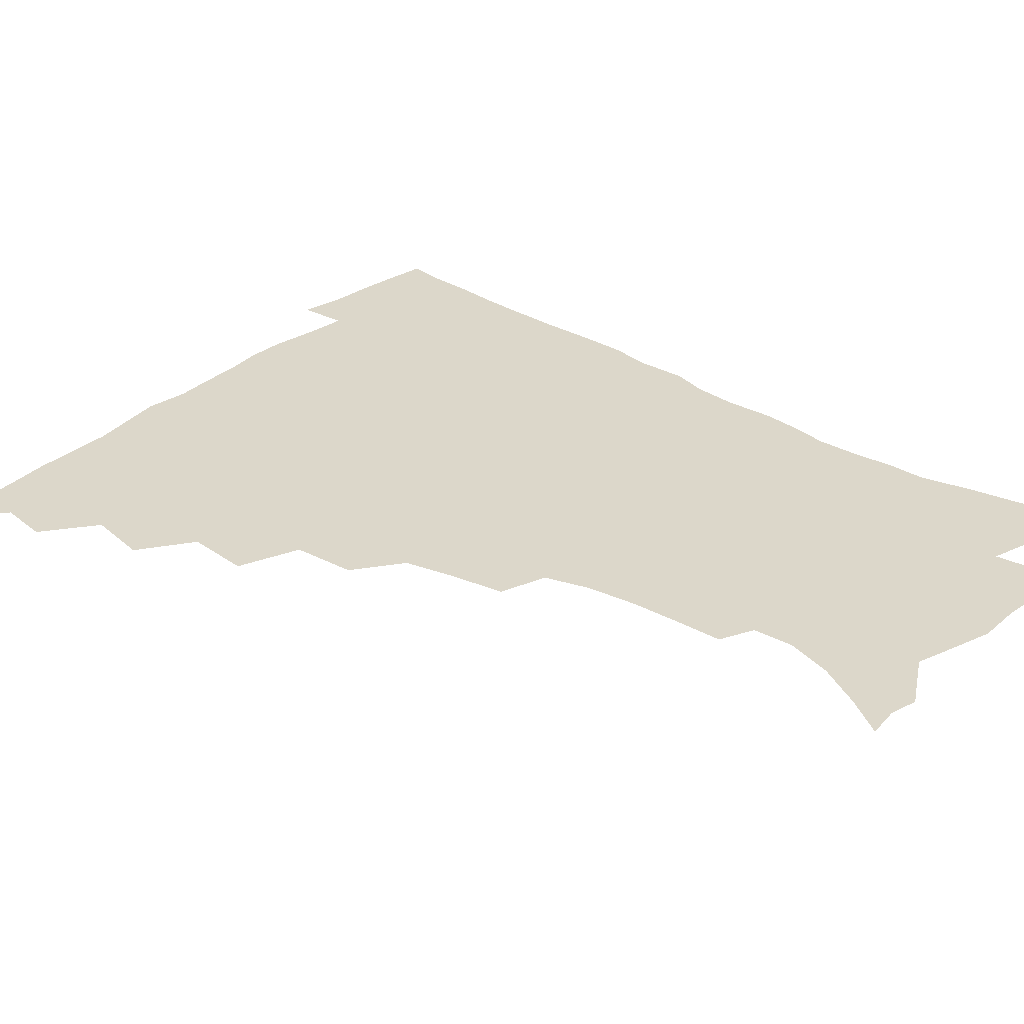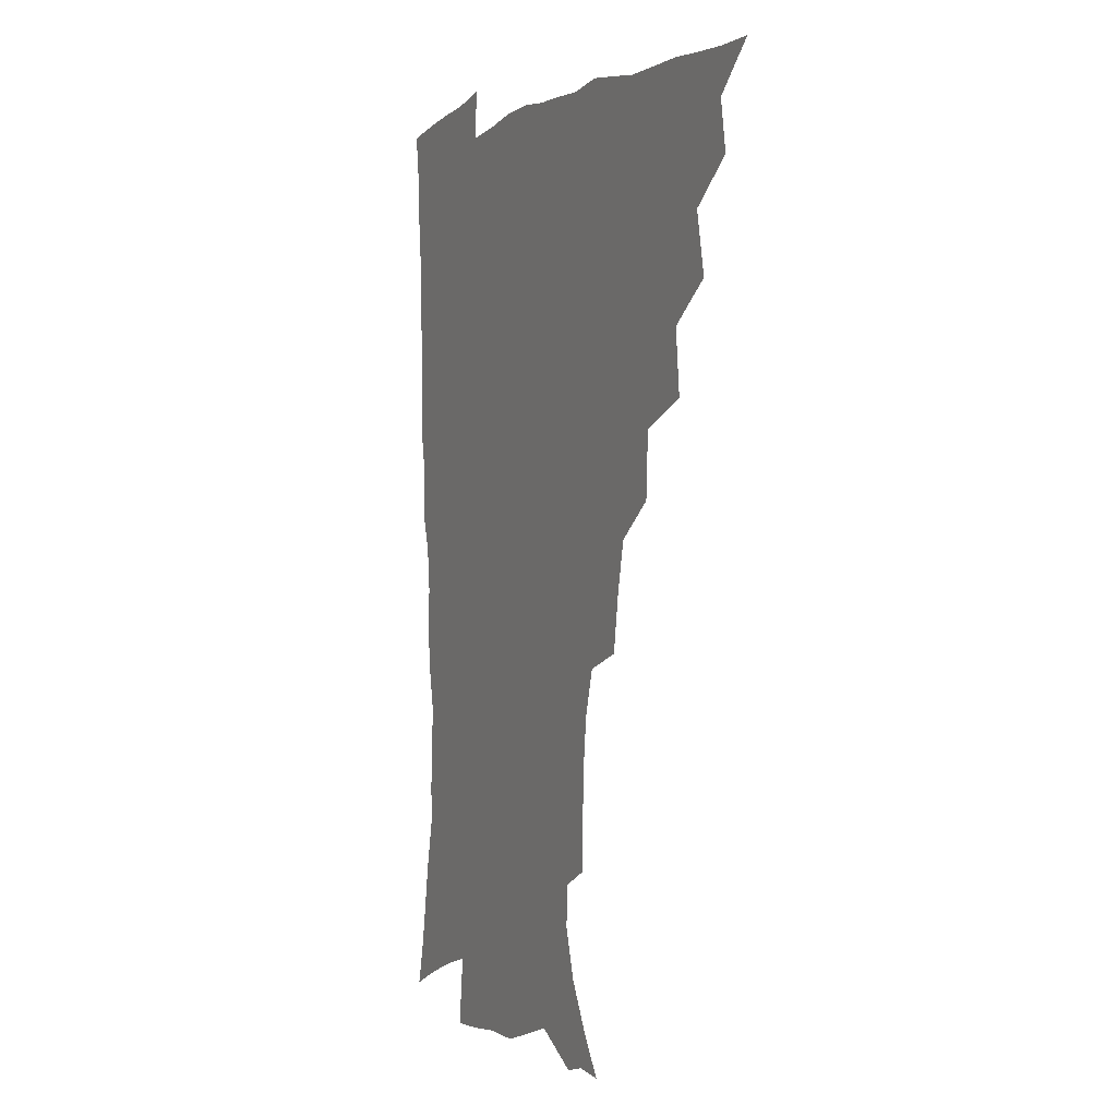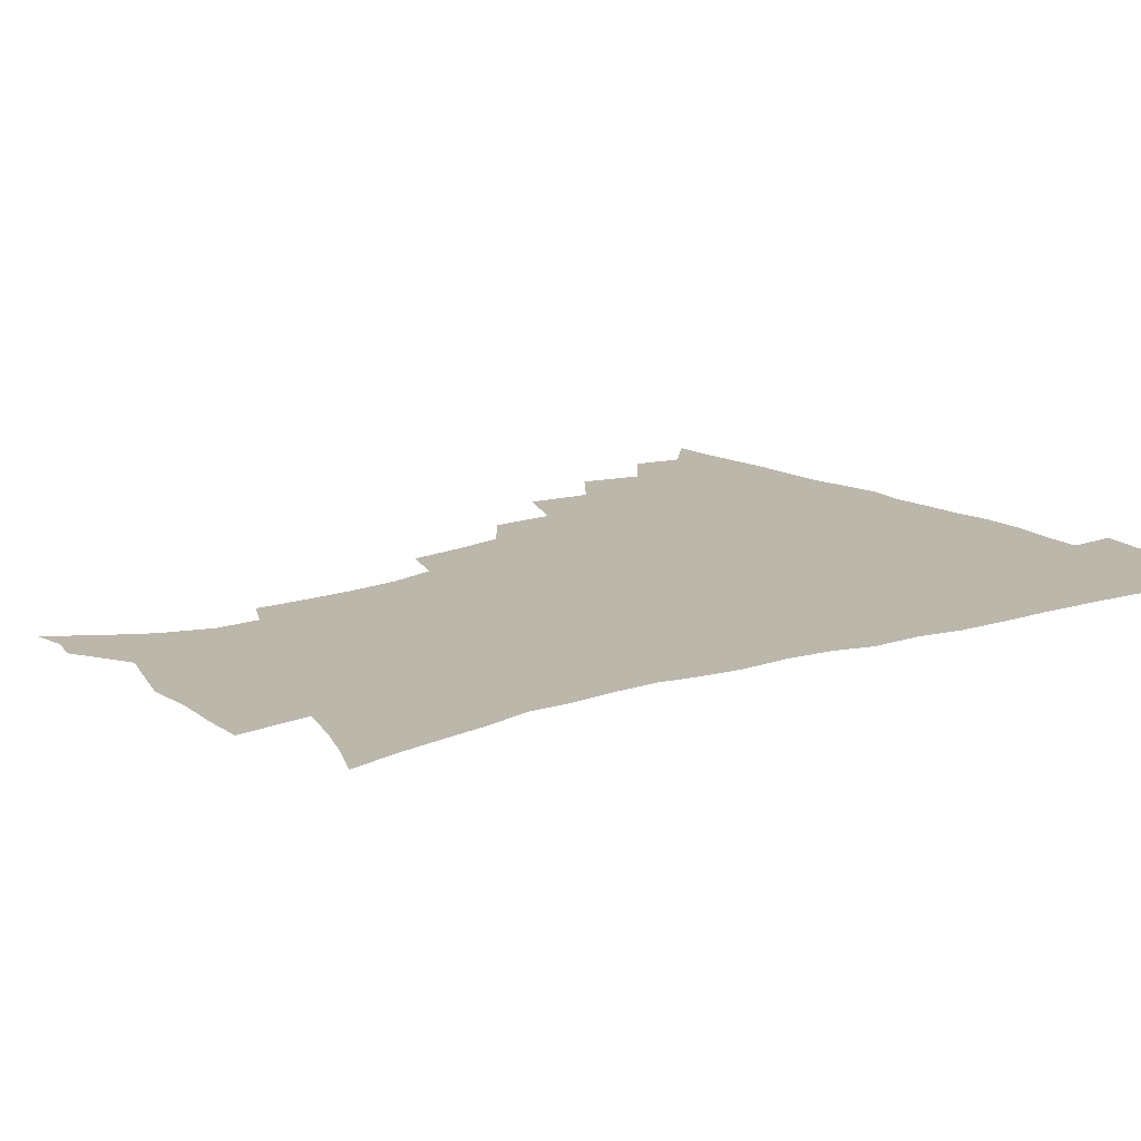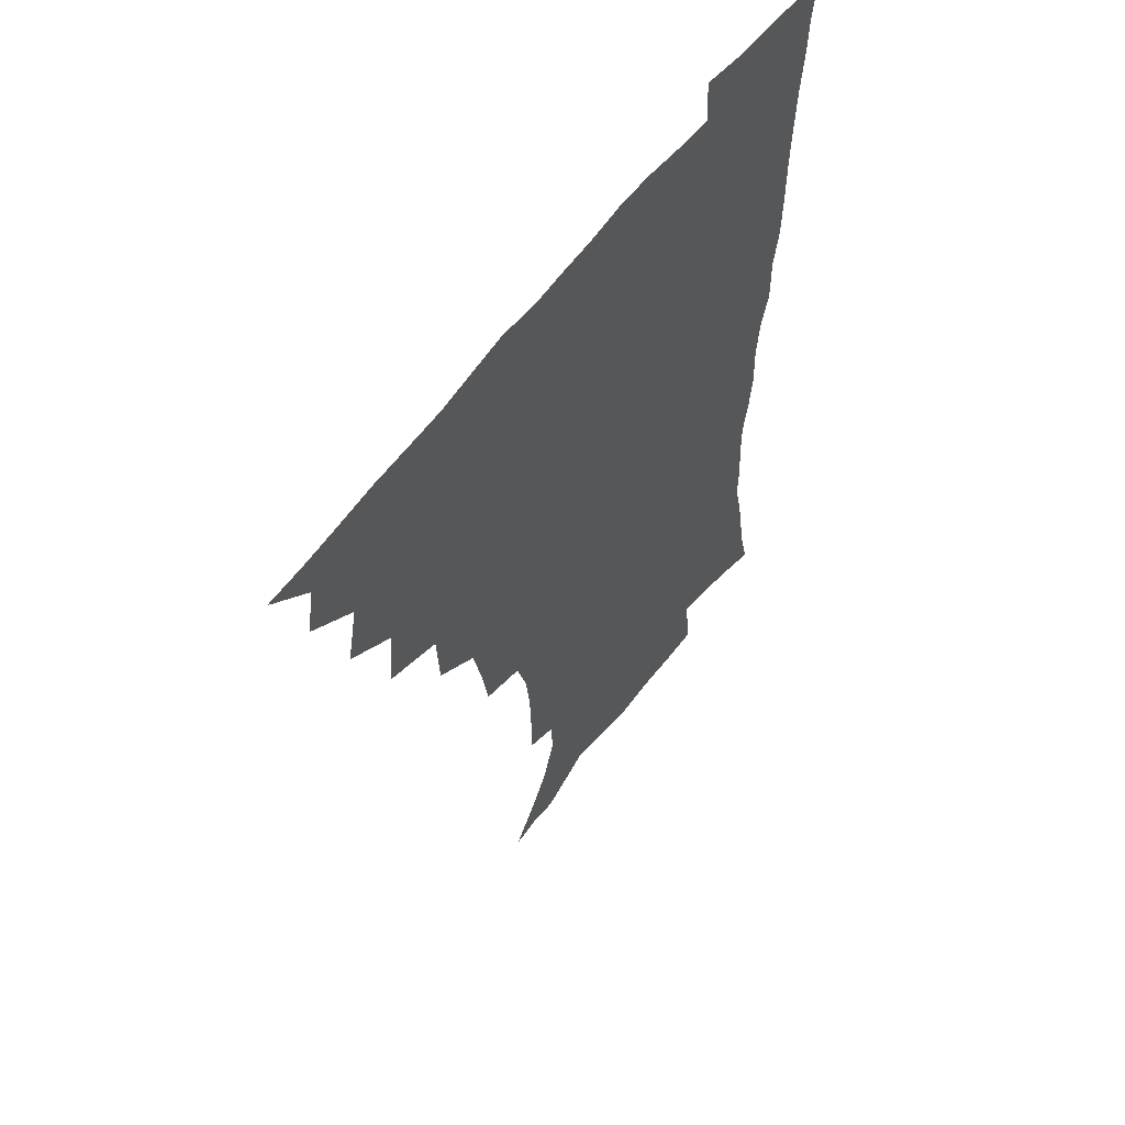
<metadata>
{"format":"obj","ext":"obj","renderer":"f3d","projection":"perspective","resolution":1024,"background":"white","views":[{"elev":30.6,"azim":-49.9,"up":"+Z"},{"elev":-0.6,"azim":-114.8,"up":"+Y"},{"elev":14.2,"azim":53.5,"up":"+Z"},{"elev":58.5,"azim":-53.8,"up":"+Y"}]}
</metadata>
<code>
v 450.6 494 0
v 464.3 460.6 0
v 467.2 478.5 0
v 467 494.1 0
v 478.3 424.4 0
v 482.8 446.4 0
v 483.2 463.2 0
v 483.3 479 0
v 482.3 495.2 0
v 494.7 388.2 0
v 497 411.2 0
v 499.1 431.5 0
v 500 448.7 0
v 499.9 464.5 0
v 498.6 480.1 0
v 497.4 496.4 0
v 517.8 356.6 0
v 516.6 379.6 0
v 516.5 400.5 0
v 517.2 419.7 0
v 517.4 436.2 0
v 516.1 450.6 0
v 515.1 465.5 0
v 514.1 480.5 0
v 512.8 496.4 0
v 541.6 306.6 0
v 538.5 326.1 0
v 534.6 344.2 0
v 534.9 370.3 0
v 533.6 388.4 0
v 532.4 405 0
v 531.5 420.5 0
v 531.6 436.5 0
v 531.2 451.6 0
v 530.3 466.3 0
v 529 481.3 0
v 527.8 496.6 0
v 565.9 231.6 0
v 565.7 249.1 0
v 565.2 266.7 0
v 563.1 284.9 0
v 558.4 300.9 0
v 554.7 319.3 0
v 552.4 339 0
v 550.7 358.3 0
v 548.8 374.7 0
v 548.7 393.5 0
v 548.2 409.1 0
v 548 424.4 0
v 547.1 438.5 0
v 547.2 452.8 0
v 545.1 467.5 0
v 543.6 482.4 0
v 542.2 498.8 0
v 555.1 163.3 0
v 564.5 177.5 0
v 573.6 193.9 0
v 578.8 211 0
v 578.3 225.9 0
v 577.7 244 0
v 577 261.1 0
v 575.7 278.6 0
v 572.9 294.3 0
v 569.6 309.5 0
v 567.4 328.2 0
v 565.5 345.6 0
v 564.6 364.4 0
v 563.2 379.6 0
v 562.4 395.3 0
v 562.7 411.8 0
v 562.2 426.1 0
v 562 440.3 0
v 560.9 454.1 0
v 559.4 468.5 0
v 558.1 483.3 0
v 556.3 500.8 0
v 567.2 164.7 0
v 579.3 183.4 0
v 587.5 203.4 0
v 589.6 220.5 0
v 589.4 236.7 0
v 588.3 251.3 0
v 587.5 268.5 0
v 586.3 286.8 0
v 584.2 303.2 0
v 581.6 316.9 0
v 579.7 333.5 0
v 578.9 352 0
v 577.6 367.2 0
v 577.3 384 0
v 577 399.2 0
v 576.6 413.6 0
v 576.5 428 0
v 575.9 441.1 0
v 575.2 454.6 0
v 574 468.9 0
v 572.7 483.8 0
v 571.9 498.8 0
v 577.3 162.2 0
v 592.9 188.2 0
v 598.7 208.4 0
v 600.5 227.3 0
v 600 242.7 0
v 599.4 259.4 0
v 598.8 275.9 0
v 596.9 290.7 0
v 595.1 306.2 0
v 593.9 323.8 0
v 592.6 339.5 0
v 591.6 354.6 0
v 590.8 369.7 0
v 590.2 383.8 0
v 590.1 399.4 0
v 590.1 414.3 0
v 589.8 427.7 0
v 589.7 441.6 0
v 589.3 455.1 0
v 588.4 469 0
v 587.5 483.4 0
v 585.9 499.8 0
v 597.7 173.3 0
v 607 194.6 0
v 610.3 213.4 0
v 610.7 228.6 0
v 610.4 244.5 0
v 609.8 258.7 0
v 609.1 280.1 0
v 608 295.5 0
v 606.8 310 0
v 605.6 325.1 0
v 604.7 340.8 0
v 604.1 356.4 0
v 603.8 371.8 0
v 603.9 387.4 0
v 603.4 400.7 0
v 603.7 415.7 0
v 603.5 428.5 0
v 603.3 441.9 0
v 603.4 455.4 0
v 602.7 469.3 0
v 601.4 484.4 0
v 600 500.2 0
v 611.9 169 0
v 618.8 194 0
v 621.1 214.2 0
v 621.7 232.8 0
v 621.1 245.7 0
v 620.7 262.4 0
v 619.8 281.7 0
v 619 295.7 0
v 618.2 313.1 0
v 617.6 328 0
v 616.9 342.4 0
v 616.7 357.3 0
v 616.5 373.2 0
v 616.5 388 0
v 616.6 401.2 0
v 616.7 415.2 0
v 617.3 429.4 0
v 617.4 442.4 0
v 617.4 455.6 0
v 617.2 469.1 0
v 616.2 483.5 0
v 613.8 501.8 0
v 627.2 164.5 0
v 631.3 193.9 0
v 632.5 218 0
v 632.5 233 0
v 632.1 250.4 0
v 631.7 263.9 0
v 630.8 281.1 0
v 630.2 296.2 0
v 629.6 312.4 0
v 629.2 328.5 0
v 629.1 340.6 0
v 628.8 358.9 0
v 628.9 373.3 0
v 629.2 387 0
v 629.5 401.6 0
v 629.9 415.5 0
v 630.3 429.1 0
v 630.9 442.6 0
v 631.4 455.6 0
v 631.2 469.2 0
v 630.1 484.8 0
v 628.3 501.4 0
v 643.8 164.9 0
v 644.4 194.4 0
v 644.3 213.5 0
v 643.6 232.9 0
v 643.1 248.2 0
v 642.2 268.4 0
v 642 282.1 0
v 641.5 296.7 0
v 641.1 311.7 0
v 640.7 328.3 0
v 641 341.9 0
v 641.1 357.8 0
v 641.3 372.2 0
v 641.7 386.4 0
v 642.1 401.4 0
v 642.8 415.2 0
v 643.4 429.1 0
v 644.1 442.1 0
v 645 455.4 0
v 645.1 469.2 0
v 645.4 483.4 0
v 644.5 499 0
v 659.9 163.3 0
v 658 190.8 0
v 656.1 212.3 0
v 654.9 231.1 0
v 654.2 247.7 0
v 653.6 264 0
v 652.8 280.9 0
v 652.7 295.4 0
v 652.6 310.4 0
v 652.5 325.7 0
v 653.7 338.1 0
v 653 356.2 0
v 653.7 370.4 0
v 654.4 384.5 0
v 655.4 398.5 0
v 655.7 413.8 0
v 656.7 427.4 0
v 657.7 440.5 0
v 658.5 455.4 0
v 659.2 468.7 0
v 660.2 482.3 0
v 660 497.5 0
v 659 515 0
v 675 162.7 0
v 672.3 187.5 0
v 669.3 207.4 0
v 667 226.9 0
v 665.6 244.6 0
v 664.4 262.4 0
v 663.9 278.1 0
v 663.7 293.6 0
v 664.1 307.8 0
v 664.7 321.9 0
v 665.2 337 0
v 665.5 352.6 0
v 666.5 366.8 0
v 667.6 380.8 0
v 667.9 397 0
v 668.9 411.2 0
v 669.6 426.3 0
v 670.9 439.7 0
v 671.8 454.4 0
v 673.1 467.7 0
v 674.2 481.5 0
v 675.2 495.5 0
v 674.9 512 0
v 687.7 183.3 0
v 682.6 203.7 0
v 679.1 223.2 0
v 677.4 240 0
v 676.5 256 0
v 675.6 272.6 0
v 675.3 288.4 0
v 675.8 302.9 0
v 676.6 317.3 0
v 677.4 332.2 0
v 678.3 347 0
v 679.3 362.2 0
v 680 378 0
v 680.5 394.1 0
v 682.1 408.2 0
v 683.3 422.8 0
v 684.5 437.3 0
v 685.1 453 0
v 686.9 466.5 0
v 688.2 480.4 0
v 689.4 494.3 0
v 689.9 511.1 0
v 702.5 178 0
v 696.7 197.8 0
v 693.1 215.7 0
v 690.6 232.6 0
v 689.3 248.3 0
v 687.7 265.6 0
v 688.1 279.9 0
v 687.8 296.2 0
v 689.4 309.7 0
v 690.3 324.9 0
v 690.4 341.7 0
v 692.6 355.4 0
v 693.8 371 0
v 695.7 385.8 0
v 695.8 403.2 0
v 696.9 418.9 0
v 698.1 434.5 0
v 699.7 449.4 0
v 700.4 465.2 0
v 702.4 478.9 0
v 703.3 493.1 0
v 704.8 509.5 0
v 716.9 172 0
v 712.9 188.4 0
v 710.4 203.4 0
v 707.9 218.8 0
v 703.8 237.4 0
v 704.3 250.3 0
v 703.1 266.6 0
v 703 282.2 0
v 705.4 294.8 0
v 707 309.3 0
v 706.5 327.5 0
v 708 343.1 0
v 711.9 356.4 0
v 711.7 374.9 0
v 714.4 390.1 0
v 714.8 407.8 0
v 714.7 426.1 0
v 715.3 443.9 0
v 716.1 461 0
v 717.7 476.7 0
v 718.4 492.3 0
v 720.3 507.4 0
f 3 4 1
f 6 7 2
f 2 7 3
f 7 8 3
f 3 8 4
f 8 9 4
f 11 12 5
f 5 12 6
f 12 13 6
f 6 13 7
f 13 14 7
f 7 14 8
f 14 15 8
f 8 15 9
f 15 16 9
f 18 19 10
f 10 19 11
f 19 20 11
f 11 20 12
f 20 21 12
f 12 21 13
f 21 22 13
f 13 22 14
f 22 23 14
f 14 23 15
f 23 24 15
f 15 24 16
f 24 25 16
f 28 29 17
f 17 29 18
f 29 30 18
f 18 30 19
f 30 31 19
f 19 31 20
f 31 32 20
f 20 32 21
f 32 33 21
f 21 33 22
f 33 34 22
f 22 34 23
f 34 35 23
f 23 35 24
f 35 36 24
f 24 36 25
f 36 37 25
f 42 43 26
f 26 43 27
f 43 44 27
f 27 44 28
f 44 45 28
f 28 45 29
f 45 46 29
f 29 46 30
f 46 47 30
f 30 47 31
f 47 48 31
f 31 48 32
f 48 49 32
f 32 49 33
f 49 50 33
f 33 50 34
f 50 51 34
f 34 51 35
f 51 52 35
f 35 52 36
f 52 53 36
f 36 53 37
f 53 54 37
f 59 60 38
f 38 60 39
f 60 61 39
f 39 61 40
f 61 62 40
f 40 62 41
f 62 63 41
f 41 63 42
f 63 64 42
f 42 64 43
f 64 65 43
f 43 65 44
f 65 66 44
f 44 66 45
f 66 67 45
f 45 67 46
f 67 68 46
f 46 68 47
f 68 69 47
f 47 69 48
f 69 70 48
f 48 70 49
f 70 71 49
f 49 71 50
f 71 72 50
f 50 72 51
f 72 73 51
f 51 73 52
f 73 74 52
f 52 74 53
f 74 75 53
f 53 75 54
f 75 76 54
f 55 77 56
f 77 78 56
f 56 78 57
f 78 79 57
f 57 79 58
f 79 80 58
f 58 80 59
f 80 81 59
f 59 81 60
f 81 82 60
f 60 82 61
f 82 83 61
f 61 83 62
f 83 84 62
f 62 84 63
f 84 85 63
f 63 85 64
f 85 86 64
f 64 86 65
f 86 87 65
f 65 87 66
f 87 88 66
f 66 88 67
f 88 89 67
f 67 89 68
f 89 90 68
f 68 90 69
f 90 91 69
f 69 91 70
f 91 92 70
f 70 92 71
f 92 93 71
f 71 93 72
f 93 94 72
f 72 94 73
f 94 95 73
f 73 95 74
f 95 96 74
f 74 96 75
f 96 97 75
f 75 97 76
f 97 98 76
f 77 99 78
f 99 100 78
f 78 100 79
f 100 101 79
f 79 101 80
f 101 102 80
f 80 102 81
f 102 103 81
f 81 103 82
f 103 104 82
f 82 104 83
f 104 105 83
f 83 105 84
f 105 106 84
f 84 106 85
f 106 107 85
f 85 107 86
f 107 108 86
f 86 108 87
f 108 109 87
f 87 109 88
f 109 110 88
f 88 110 89
f 110 111 89
f 89 111 90
f 111 112 90
f 90 112 91
f 112 113 91
f 91 113 92
f 113 114 92
f 92 114 93
f 114 115 93
f 93 115 94
f 115 116 94
f 94 116 95
f 116 117 95
f 95 117 96
f 117 118 96
f 96 118 97
f 118 119 97
f 97 119 98
f 119 120 98
f 99 121 100
f 121 122 100
f 100 122 101
f 122 123 101
f 101 123 102
f 123 124 102
f 102 124 103
f 124 125 103
f 103 125 104
f 125 126 104
f 104 126 105
f 126 127 105
f 105 127 106
f 127 128 106
f 106 128 107
f 128 129 107
f 107 129 108
f 129 130 108
f 108 130 109
f 130 131 109
f 109 131 110
f 131 132 110
f 110 132 111
f 132 133 111
f 111 133 112
f 133 134 112
f 112 134 113
f 134 135 113
f 113 135 114
f 135 136 114
f 114 136 115
f 136 137 115
f 115 137 116
f 137 138 116
f 116 138 117
f 138 139 117
f 117 139 118
f 139 140 118
f 118 140 119
f 140 141 119
f 119 141 120
f 141 142 120
f 121 143 122
f 143 144 122
f 122 144 123
f 144 145 123
f 123 145 124
f 145 146 124
f 124 146 125
f 146 147 125
f 125 147 126
f 147 148 126
f 126 148 127
f 148 149 127
f 127 149 128
f 149 150 128
f 128 150 129
f 150 151 129
f 129 151 130
f 151 152 130
f 130 152 131
f 152 153 131
f 131 153 132
f 153 154 132
f 132 154 133
f 154 155 133
f 133 155 134
f 155 156 134
f 134 156 135
f 156 157 135
f 135 157 136
f 157 158 136
f 136 158 137
f 158 159 137
f 137 159 138
f 159 160 138
f 138 160 139
f 160 161 139
f 139 161 140
f 161 162 140
f 140 162 141
f 162 163 141
f 141 163 142
f 163 164 142
f 143 165 144
f 165 166 144
f 144 166 145
f 166 167 145
f 145 167 146
f 167 168 146
f 146 168 147
f 168 169 147
f 147 169 148
f 169 170 148
f 148 170 149
f 170 171 149
f 149 171 150
f 171 172 150
f 150 172 151
f 172 173 151
f 151 173 152
f 173 174 152
f 152 174 153
f 174 175 153
f 153 175 154
f 175 176 154
f 154 176 155
f 176 177 155
f 155 177 156
f 177 178 156
f 156 178 157
f 178 179 157
f 157 179 158
f 179 180 158
f 158 180 159
f 180 181 159
f 159 181 160
f 181 182 160
f 160 182 161
f 182 183 161
f 161 183 162
f 183 184 162
f 162 184 163
f 184 185 163
f 163 185 164
f 185 186 164
f 165 187 166
f 187 188 166
f 166 188 167
f 188 189 167
f 167 189 168
f 189 190 168
f 168 190 169
f 190 191 169
f 169 191 170
f 191 192 170
f 170 192 171
f 192 193 171
f 171 193 172
f 193 194 172
f 172 194 173
f 194 195 173
f 173 195 174
f 195 196 174
f 174 196 175
f 196 197 175
f 175 197 176
f 197 198 176
f 176 198 177
f 198 199 177
f 177 199 178
f 199 200 178
f 178 200 179
f 200 201 179
f 179 201 180
f 201 202 180
f 180 202 181
f 202 203 181
f 181 203 182
f 203 204 182
f 182 204 183
f 204 205 183
f 183 205 184
f 205 206 184
f 184 206 185
f 206 207 185
f 185 207 186
f 207 208 186
f 187 209 188
f 209 210 188
f 188 210 189
f 210 211 189
f 189 211 190
f 211 212 190
f 190 212 191
f 212 213 191
f 191 213 192
f 213 214 192
f 192 214 193
f 214 215 193
f 193 215 194
f 215 216 194
f 194 216 195
f 216 217 195
f 195 217 196
f 217 218 196
f 196 218 197
f 218 219 197
f 197 219 198
f 219 220 198
f 198 220 199
f 220 221 199
f 199 221 200
f 221 222 200
f 200 222 201
f 222 223 201
f 201 223 202
f 223 224 202
f 202 224 203
f 224 225 203
f 203 225 204
f 225 226 204
f 204 226 205
f 226 227 205
f 205 227 206
f 227 228 206
f 206 228 207
f 228 229 207
f 207 229 208
f 229 230 208
f 209 232 210
f 232 233 210
f 210 233 211
f 233 234 211
f 211 234 212
f 234 235 212
f 212 235 213
f 235 236 213
f 213 236 214
f 236 237 214
f 214 237 215
f 237 238 215
f 215 238 216
f 238 239 216
f 216 239 217
f 239 240 217
f 217 240 218
f 240 241 218
f 218 241 219
f 241 242 219
f 219 242 220
f 242 243 220
f 220 243 221
f 243 244 221
f 221 244 222
f 244 245 222
f 222 245 223
f 245 246 223
f 223 246 224
f 246 247 224
f 224 247 225
f 247 248 225
f 225 248 226
f 248 249 226
f 226 249 227
f 249 250 227
f 227 250 228
f 250 251 228
f 228 251 229
f 251 252 229
f 229 252 230
f 252 253 230
f 230 253 231
f 253 254 231
f 233 255 234
f 255 256 234
f 234 256 235
f 256 257 235
f 235 257 236
f 257 258 236
f 236 258 237
f 258 259 237
f 237 259 238
f 259 260 238
f 238 260 239
f 260 261 239
f 239 261 240
f 261 262 240
f 240 262 241
f 262 263 241
f 241 263 242
f 263 264 242
f 242 264 243
f 264 265 243
f 243 265 244
f 265 266 244
f 244 266 245
f 266 267 245
f 245 267 246
f 267 268 246
f 246 268 247
f 268 269 247
f 247 269 248
f 269 270 248
f 248 270 249
f 270 271 249
f 249 271 250
f 271 272 250
f 250 272 251
f 272 273 251
f 251 273 252
f 273 274 252
f 252 274 253
f 274 275 253
f 253 275 254
f 275 276 254
f 255 277 256
f 277 278 256
f 256 278 257
f 278 279 257
f 257 279 258
f 279 280 258
f 258 280 259
f 280 281 259
f 259 281 260
f 281 282 260
f 260 282 261
f 282 283 261
f 261 283 262
f 283 284 262
f 262 284 263
f 284 285 263
f 263 285 264
f 285 286 264
f 264 286 265
f 286 287 265
f 265 287 266
f 287 288 266
f 266 288 267
f 288 289 267
f 267 289 268
f 289 290 268
f 268 290 269
f 290 291 269
f 269 291 270
f 291 292 270
f 270 292 271
f 292 293 271
f 271 293 272
f 293 294 272
f 272 294 273
f 294 295 273
f 273 295 274
f 295 296 274
f 274 296 275
f 296 297 275
f 275 297 276
f 297 298 276
f 277 299 278
f 299 300 278
f 278 300 279
f 300 301 279
f 279 301 280
f 301 302 280
f 280 302 281
f 302 303 281
f 281 303 282
f 303 304 282
f 282 304 283
f 304 305 283
f 283 305 284
f 305 306 284
f 284 306 285
f 306 307 285
f 285 307 286
f 307 308 286
f 286 308 287
f 308 309 287
f 287 309 288
f 309 310 288
f 288 310 289
f 310 311 289
f 289 311 290
f 311 312 290
f 290 312 291
f 312 313 291
f 291 313 292
f 313 314 292
f 292 314 293
f 314 315 293
f 293 315 294
f 315 316 294
f 294 316 295
f 316 317 295
f 295 317 296
f 317 318 296
f 296 318 297
f 318 319 297
f 297 319 298
f 319 320 298

</code>
